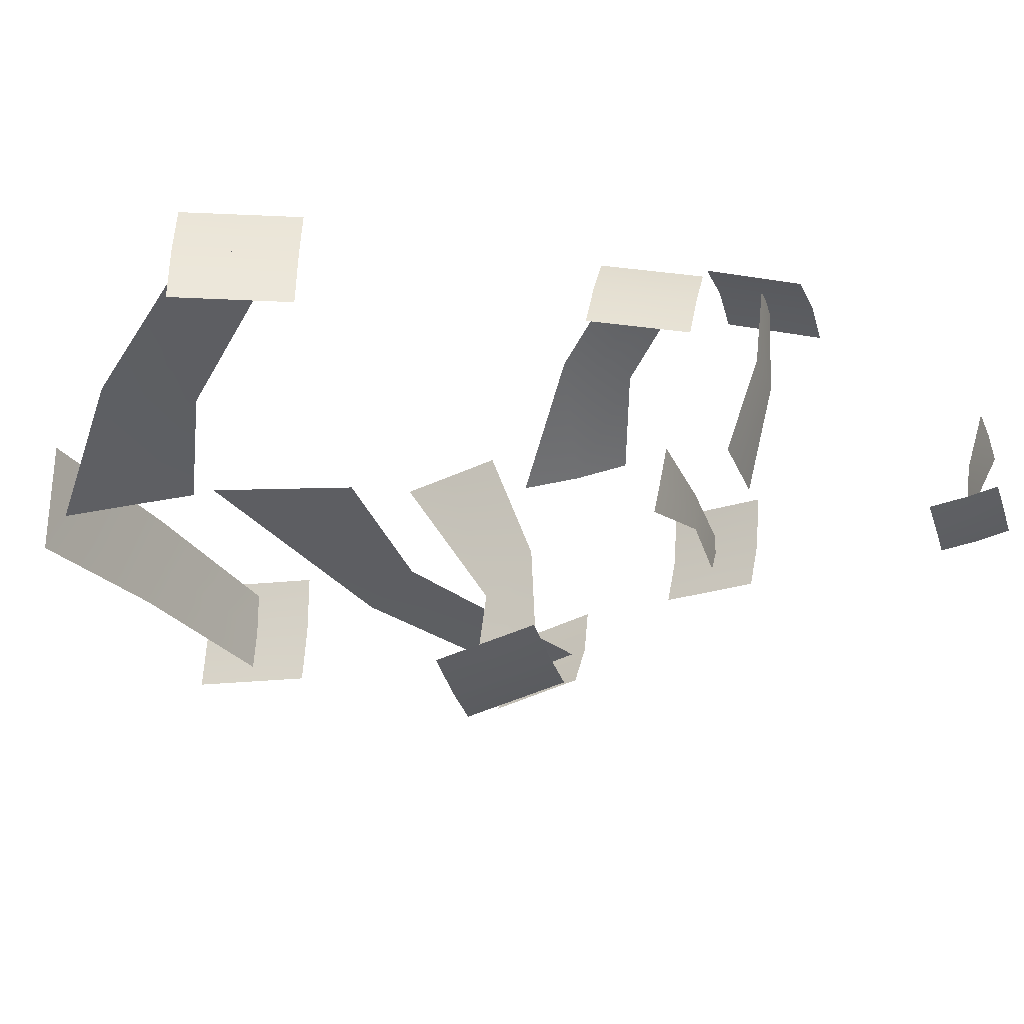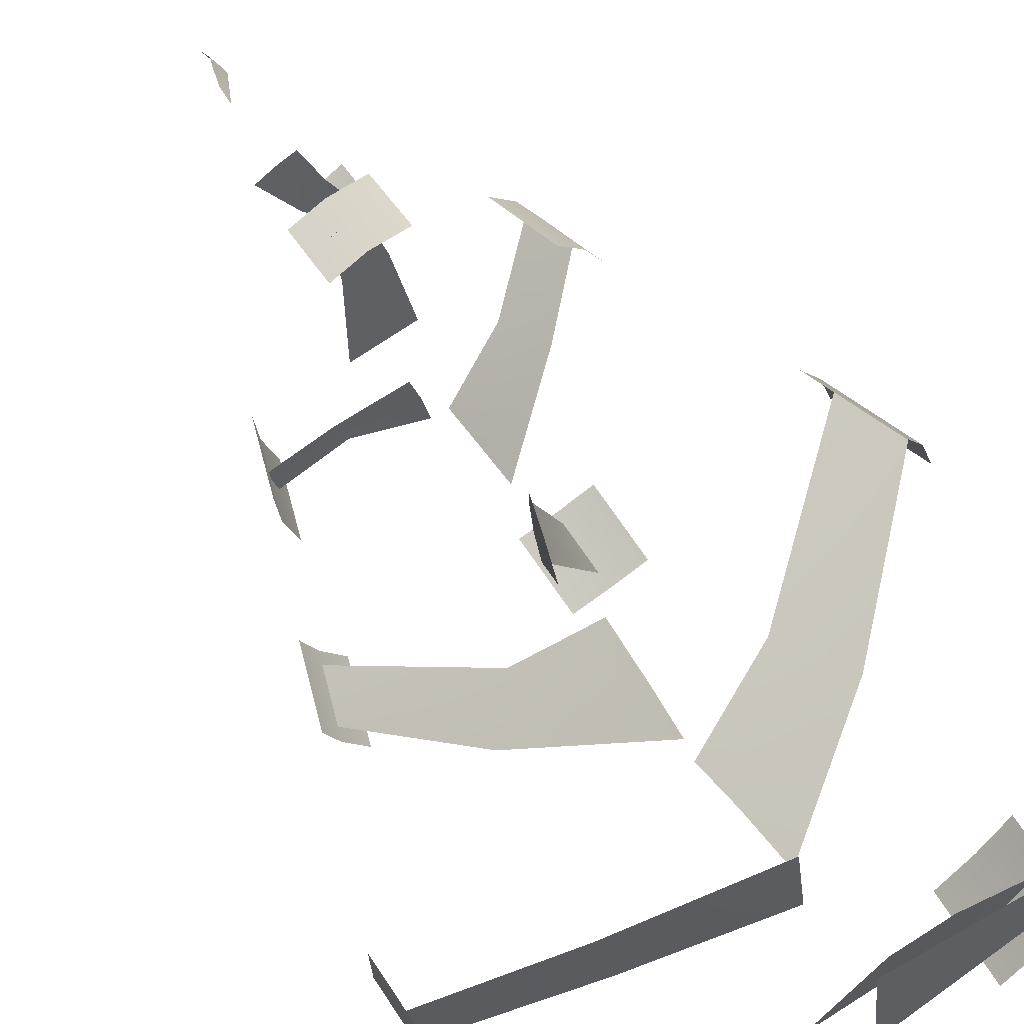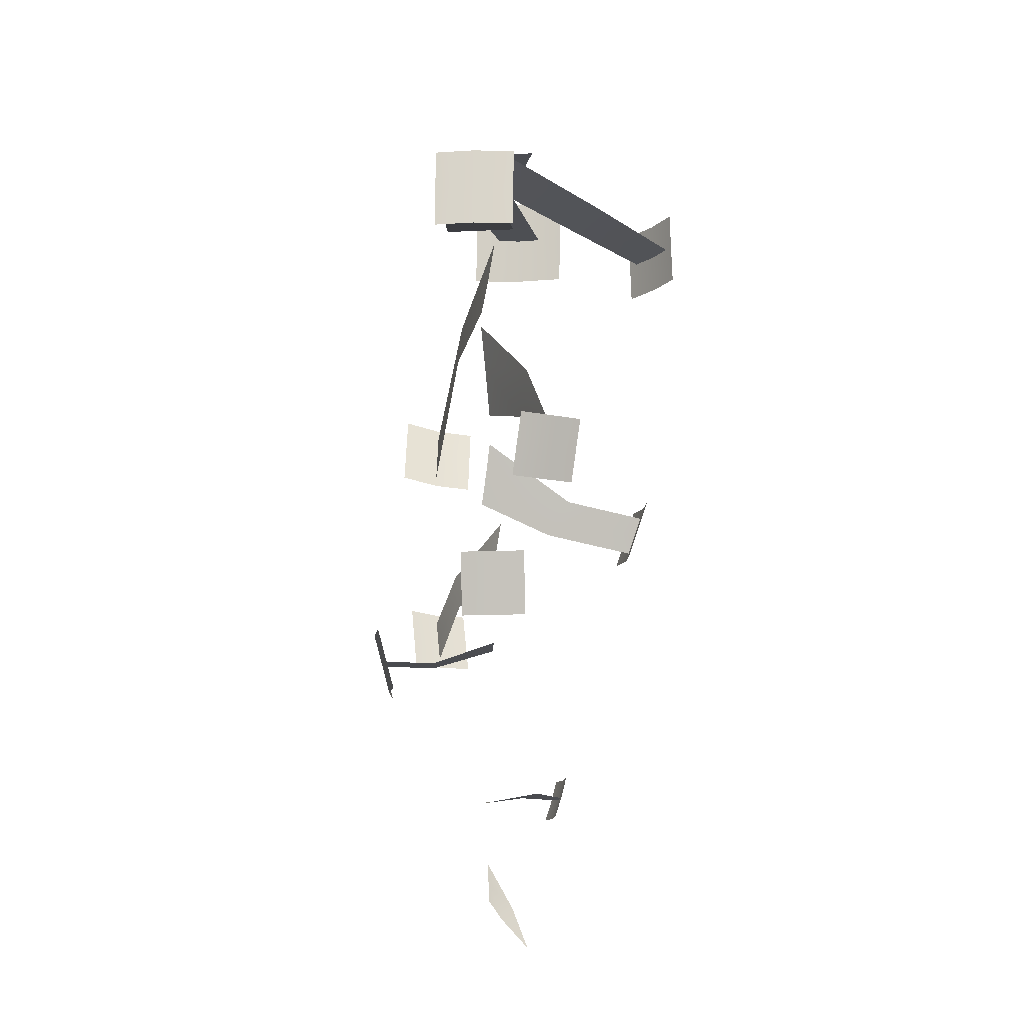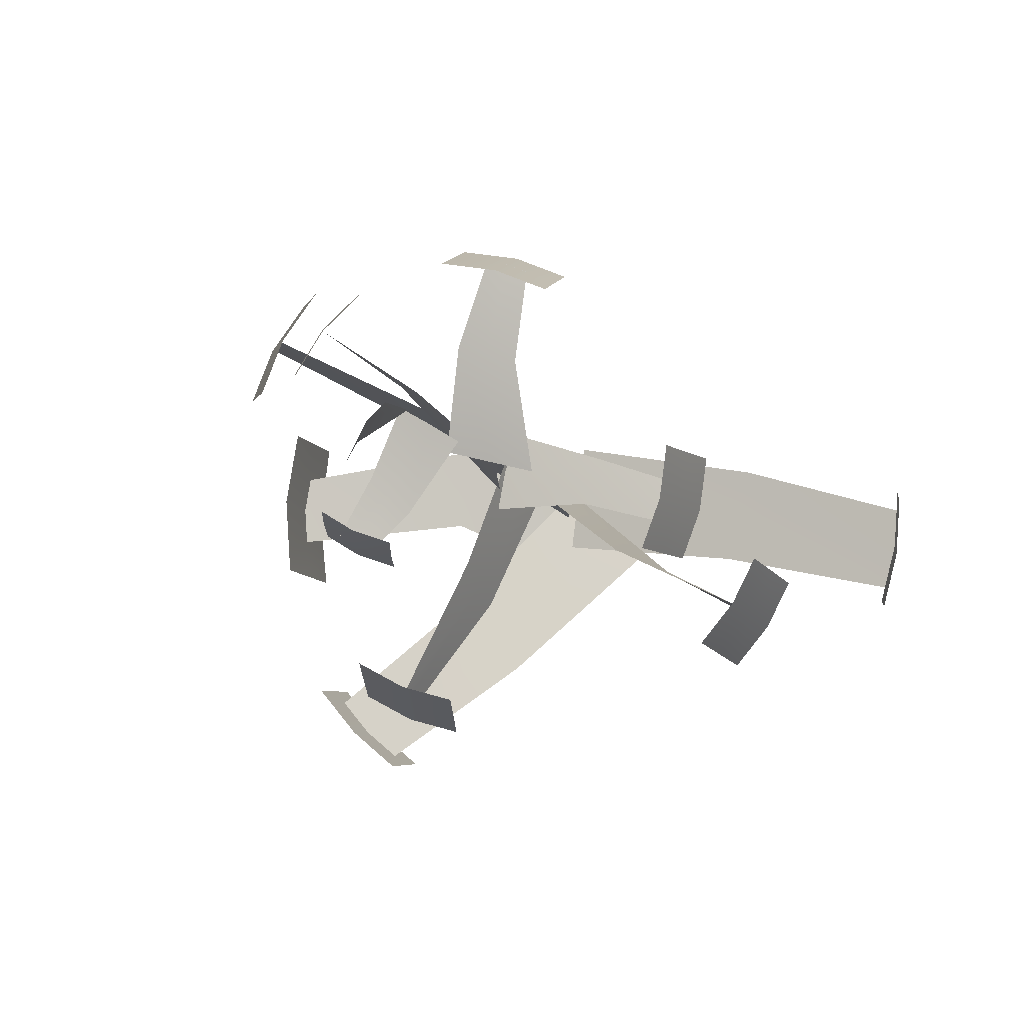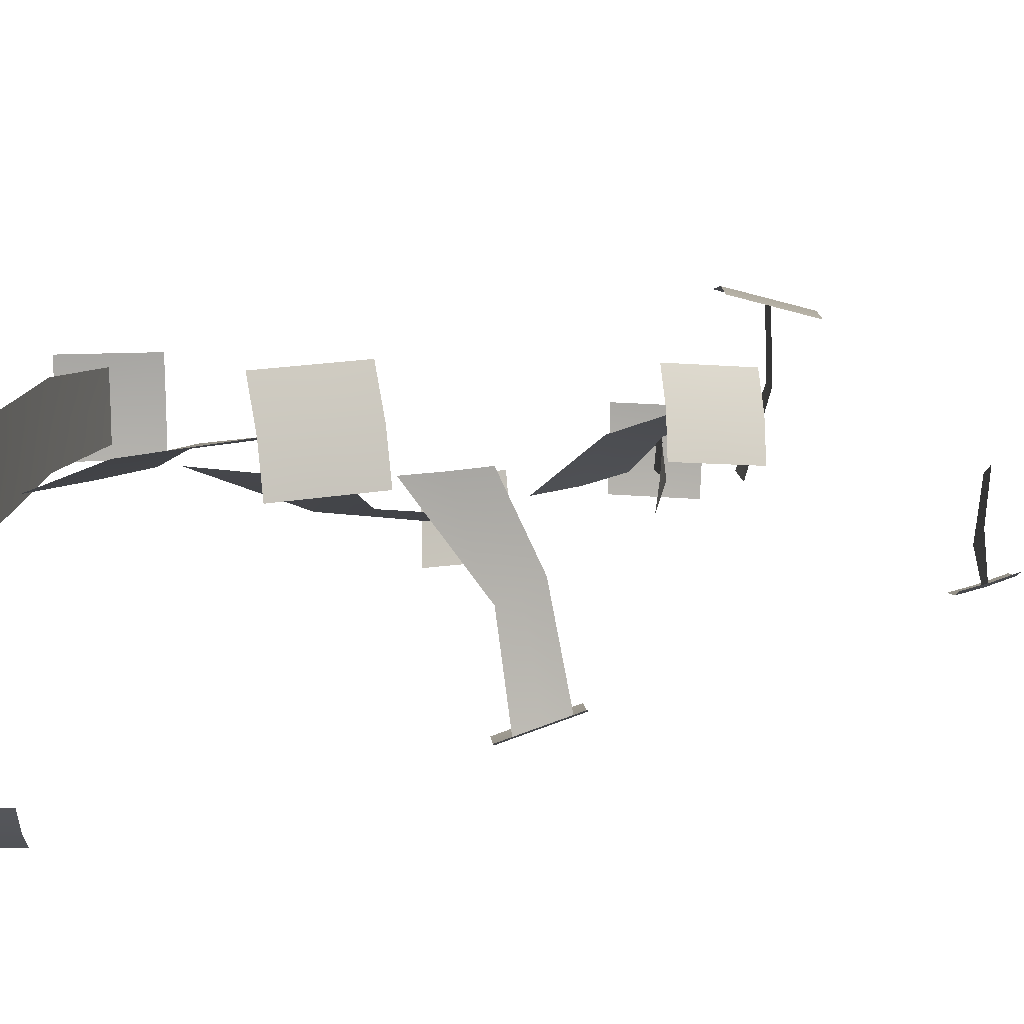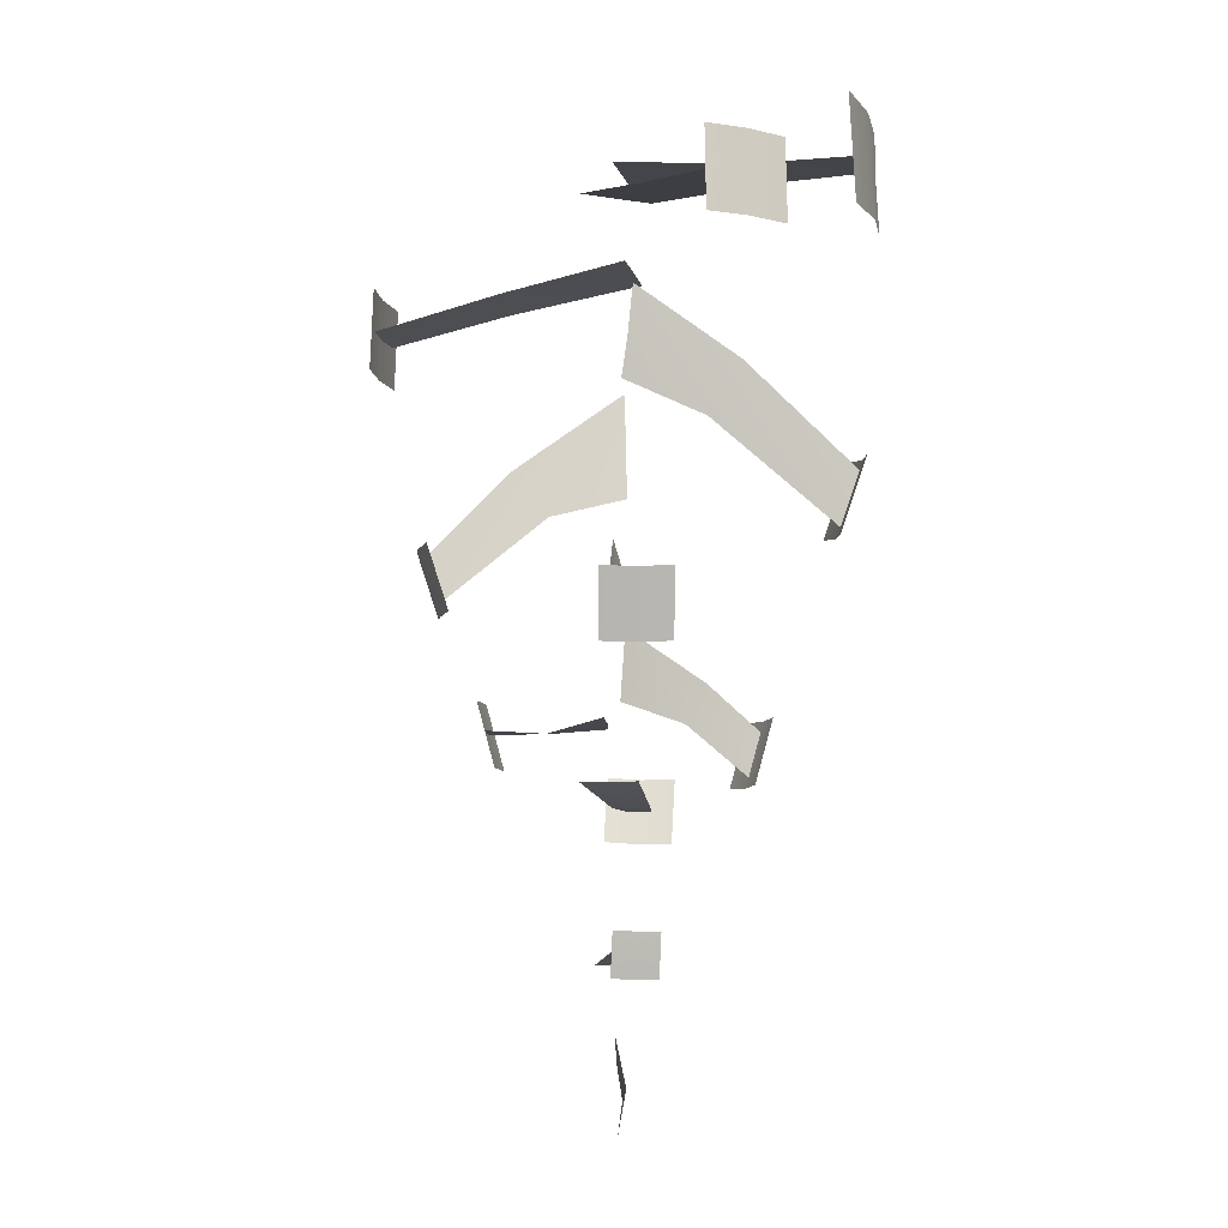
<metadata>
{"format":"obj","ext":"obj","renderer":"f3d","projection":"perspective","resolution":1024,"background":"white","views":[{"elev":-15.4,"azim":108.5,"up":"+Y"},{"elev":57.9,"azim":-30.3,"up":"+Y"},{"elev":-14.1,"azim":-78.6,"up":"+Z"},{"elev":-4.8,"azim":-170.3,"up":"+Y"},{"elev":22.1,"azim":87.6,"up":"+Y"},{"elev":-9.9,"azim":20.4,"up":"+Z"}]}
</metadata>
<code>
g pm0646_13_LightningB0Skin
v 0.4053 0.9402 -1.559
v 0.3527 0.8754 -1.559
v 0.3546 0.8733 -1.641
v 0.4071 0.9381 -1.642
v 0.3565 0.8713 -1.724
v 0.409 0.936 -1.724
v 0.3527 0.8754 -1.559
v 0.2911 0.8226 -1.559
v 0.293 0.8205 -1.641
v 0.3546 0.8733 -1.641
v 0.2949 0.8184 -1.724
v 0.3565 0.8713 -1.724
v 0.2055 1.081 -1.594
v -0.0208 1.213 -1.528
v 0.03464 1.267 -1.527
v 0.1616 1.027 -1.595
v 0.3912 0.9197 -1.639
v 0.3534 0.873 -1.639
v 0.309 0.835 -1.639
v 0.1182 0.9752 -1.596
v -0.07624 1.158 -1.529
v -0.4718 1.063 -1.705
v -0.4917 1.144 -1.705
v -0.4945 1.143 -1.787
v -0.4746 1.062 -1.788
v -0.4973 1.143 -1.87
v -0.4774 1.062 -1.87
v -0.4917 1.144 -1.705
v -0.4967 1.225 -1.705
v -0.4995 1.224 -1.787
v -0.4945 1.143 -1.787
v -0.5023 1.224 -1.87
v -0.4973 1.143 -1.87
v 0.3677 1.502 -2.03
v 0.413 1.433 -2.043
v 0.3859 1.43 -2.121
v 0.3406 1.499 -2.108
v 0.3588 1.427 -2.198
v 0.3134 1.496 -2.185
v 0.413 1.433 -2.043
v 0.4413 1.357 -2.05
v 0.4141 1.354 -2.127
v 0.3859 1.43 -2.121
v 0.387 1.351 -2.205
v 0.3588 1.427 -2.198
v 0.2019 0.9114 -2.334
v 0.1418 0.8793 -2.337
v 0.134 0.8996 -2.401
v 0.1942 0.9317 -2.398
v 0.1263 0.9199 -2.465
v 0.1865 0.952 -2.462
v 0.1418 0.8793 -2.337
v 0.07776 0.8618 -2.335
v 0.07003 0.8822 -2.399
v 0.134 0.8996 -2.401
v 0.06229 0.9025 -2.463
v 0.1263 0.9199 -2.465
v -0.2993 0.9538 -2.249
v -0.3418 1.007 -2.25
v -0.3243 1.02 -2.314
v -0.2817 0.9667 -2.313
v -0.3067 1.033 -2.377
v -0.2641 0.9795 -2.376
v -0.3418 1.007 -2.25
v -0.3706 1.067 -2.246
v -0.3531 1.08 -2.31
v -0.3243 1.02 -2.314
v -0.3355 1.093 -2.373
v -0.3067 1.033 -2.377
v 0.2235 1.311 -2.685
v 0.187 1.369 -2.685
v 0.2025 1.379 -2.62
v 0.239 1.321 -2.62
v 0.218 1.388 -2.555
v 0.2545 1.331 -2.555
v 0.187 1.369 -2.685
v 0.1399 1.415 -2.681
v 0.1554 1.425 -2.616
v 0.2025 1.379 -2.62
v 0.1709 1.435 -2.551
v 0.218 1.388 -2.555
v 0.01292 1.436 -2.782
v -0.05456 1.426 -2.782
v -0.057 1.444 -2.717
v 0.01048 1.454 -2.717
v -0.05944 1.461 -2.651
v 0.008039 1.472 -2.652
v -0.05456 1.426 -2.782
v -0.1161 1.402 -2.777
v -0.1185 1.419 -2.712
v -0.057 1.444 -2.717
v -0.121 1.437 -2.647
v -0.05944 1.461 -2.651
v -0.2514 1.218 -2.651
v -0.2425 1.15 -2.651
v -0.2607 1.148 -2.586
v -0.2696 1.216 -2.586
v -0.2788 1.146 -2.521
v -0.2878 1.213 -2.521
v -0.2425 1.15 -2.651
v -0.2192 1.088 -2.647
v -0.2374 1.086 -2.582
v -0.2607 1.148 -2.586
v -0.2556 1.084 -2.517
v -0.2788 1.146 -2.521
v 0.4847 1.134 -1.627
v 0.4926 1.245 -1.623
v 0.4882 1.242 -1.513
v 0.4803 1.131 -1.517
v 0.485 1.239 -1.411
v 0.4758 1.127 -1.407
v 0.4926 1.245 -1.623
v 0.4747 1.352 -1.621
v 0.4703 1.349 -1.51
v 0.4882 1.242 -1.513
v 0.4701 1.348 -1.413
v 0.485 1.239 -1.411
v 0.02208 1.069 -3.049
v 0.0647 1.083 -3.051
v 0.07147 1.071 -3.009
v 0.02885 1.056 -3.007
v 0.07699 1.061 -2.966
v 0.03437 1.047 -2.963
v 0.0647 1.083 -3.051
v 0.1021 1.106 -3.051
v 0.1088 1.093 -3.009
v 0.07147 1.071 -3.009
v 0.1144 1.084 -2.965
v 0.07699 1.061 -2.966
v 0.1251 1.32 -2.485
v -0.001242 1.198 -2.463
v 0.007457 1.188 -2.392
v 0.1066 1.31 -2.523
v 0.2128 1.385 -2.576
v 0.2023 1.379 -2.62
v 0.1918 1.372 -2.664
v 0.08823 1.303 -2.565
v -0.01196 1.213 -2.528
v -0.2337 1.138 -1.722
v 0.007603 1.239 -1.677
v 0.01727 1.162 -1.676
v -0.2505 1.205 -1.722
v -0.4796 1.087 -1.787
v -0.494 1.145 -1.787
v -0.4975 1.203 -1.787
v -0.2655 1.271 -1.723
v -0.002061 1.316 -1.678
v 0.003802 1.338 -2.717
v -0.02916 1.198 -2.681
v 0.02546 1.211 -2.68
v -0.03268 1.329 -2.72
v -0.0327 1.447 -2.717
v -0.057 1.444 -2.717
v -0.08323 1.434 -2.715
v -0.06859 1.32 -2.718
v -0.08378 1.185 -2.681
v 0.001939 1.186 -3.268
v -0.01914 1.209 -3.194
v -0.01109 1.21 -3.23
v 0.01021 1.175 -3.256
v 0.01333 1.13 -3.33
v 0.01749 1.164 -3.245
v -0.0201 1.21 -3.154
v 0.01333 1.13 -3.33
v -0.137 1.151 -2.591
v -0.03071 1.196 -2.572
v -0.02055 1.147 -2.565
v -0.1499 1.18 -2.587
v -0.251 1.123 -2.583
v -0.2605 1.148 -2.586
v -0.2636 1.173 -2.585
v -0.1608 1.207 -2.585
v -0.04627 1.242 -2.576
v 0.203 1.326 -1.847
v 0.01752 1.206 -1.706
v 0.001571 1.219 -1.808
v 0.168 1.32 -1.903
v 0.406 1.432 -2.063
v 0.3864 1.43 -2.119
v 0.3669 1.428 -2.176
v 0.132 1.319 -1.956
v -0.01551 1.23 -1.889
v 0.05247 1.149 -3.006
v -0.01826 1.209 -3.021
v 0.01615 1.228 -3.018
v 0.03209 1.131 -3.004
v 0.08961 1.081 -3.008
v 0.07105 1.071 -3.009
v 0.05153 1.063 -3.007
v 0.009381 1.106 -3.001
v -0.05333 1.187 -3.022
v 0.2173 1.334 -1.49
v -0.002908 1.221 -1.49
v -0.01398 1.328 -1.49
v 0.2243 1.273 -1.49
v 0.4788 1.291 -1.512
v 0.4873 1.24 -1.514
v 0.4835 1.188 -1.515
v 0.2298 1.213 -1.49
v 0.008166 1.114 -1.49
v 0.02858 1.036 -2.343
v -0.007991 1.22 -2.277
v -0.02462 1.208 -2.212
v 0.03567 1.062 -2.378
v 0.1371 0.8875 -2.363
v 0.132 0.9008 -2.405
v 0.127 0.9141 -2.446
v 0.04808 1.087 -2.413
v 0.007527 1.233 -2.344
v -0.1892 1.09 -2.095
v -0.003809 1.224 -2.018
v -0.01061 1.232 -1.922
v -0.1562 1.108 -2.138
v -0.336 1.012 -2.271
v -0.3242 1.02 -2.314
v -0.3124 1.029 -2.356
v -0.1218 1.12 -2.181
v 0.001818 1.214 -2.136
g pm0646_13_LightningB0Skin_0
f 3 2 1
f 4 3 1
f 5 3 4
f 6 5 4
f 9 8 7
f 10 9 7
f 11 9 10
f 12 11 10
f 15 14 13
f 14 16 13
f 13 16 17
f 16 18 17
f 19 18 16
f 20 19 16
f 20 16 14
f 21 20 14
f 24 23 22
f 25 24 22
f 26 24 25
f 27 26 25
f 30 29 28
f 31 30 28
f 32 30 31
f 33 32 31
f 36 35 34
f 37 36 34
f 38 36 37
f 39 38 37
f 42 41 40
f 43 42 40
f 44 42 43
f 45 44 43
f 48 47 46
f 49 48 46
f 50 48 49
f 51 50 49
f 54 53 52
f 55 54 52
f 56 54 55
f 57 56 55
f 60 59 58
f 61 60 58
f 62 60 61
f 63 62 61
f 66 65 64
f 67 66 64
f 68 66 67
f 69 68 67
f 72 71 70
f 73 72 70
f 74 72 73
f 75 74 73
f 78 77 76
f 79 78 76
f 80 78 79
f 81 80 79
f 84 83 82
f 85 84 82
f 86 84 85
f 87 86 85
f 90 89 88
f 91 90 88
f 92 90 91
f 93 92 91
f 96 95 94
f 97 96 94
f 98 96 97
f 99 98 97
f 102 101 100
f 103 102 100
f 104 102 103
f 105 104 103
f 108 107 106
f 109 108 106
f 110 108 109
f 111 110 109
f 114 113 112
f 115 114 112
f 116 114 115
f 117 116 115
f 120 119 118
f 121 120 118
f 122 120 121
f 123 122 121
f 126 125 124
f 127 126 124
f 128 126 127
f 129 128 127
f 132 131 130
f 131 133 130
f 130 133 134
f 133 135 134
f 136 135 133
f 137 136 133
f 137 133 131
f 138 137 131
f 141 140 139
f 140 142 139
f 139 142 143
f 142 144 143
f 145 144 142
f 146 145 142
f 146 142 140
f 147 146 140
f 150 149 148
f 149 151 148
f 148 151 152
f 151 153 152
f 154 153 151
f 155 154 151
f 155 151 149
f 156 155 149
f 159 158 157
f 158 160 157
f 157 160 161
f 162 160 158
f 163 162 158
f 162 164 160
f 167 166 165
f 166 168 165
f 165 168 169
f 168 170 169
f 171 170 168
f 172 171 168
f 172 168 166
f 173 172 166
f 176 175 174
f 177 176 174
f 177 174 178
f 179 177 178
f 179 180 177
f 180 181 177
f 177 181 176
f 181 182 176
f 185 184 183
f 184 186 183
f 183 186 187
f 186 188 187
f 189 188 186
f 190 189 186
f 190 186 184
f 191 190 184
f 194 193 192
f 193 195 192
f 192 195 196
f 195 197 196
f 198 197 195
f 199 198 195
f 199 195 193
f 200 199 193
f 203 202 201
f 202 204 201
f 201 204 205
f 204 206 205
f 207 206 204
f 208 207 204
f 208 204 202
f 209 208 202
f 212 211 210
f 211 213 210
f 210 213 214
f 213 215 214
f 216 215 213
f 217 216 213
f 217 213 211
f 218 217 211

</code>
